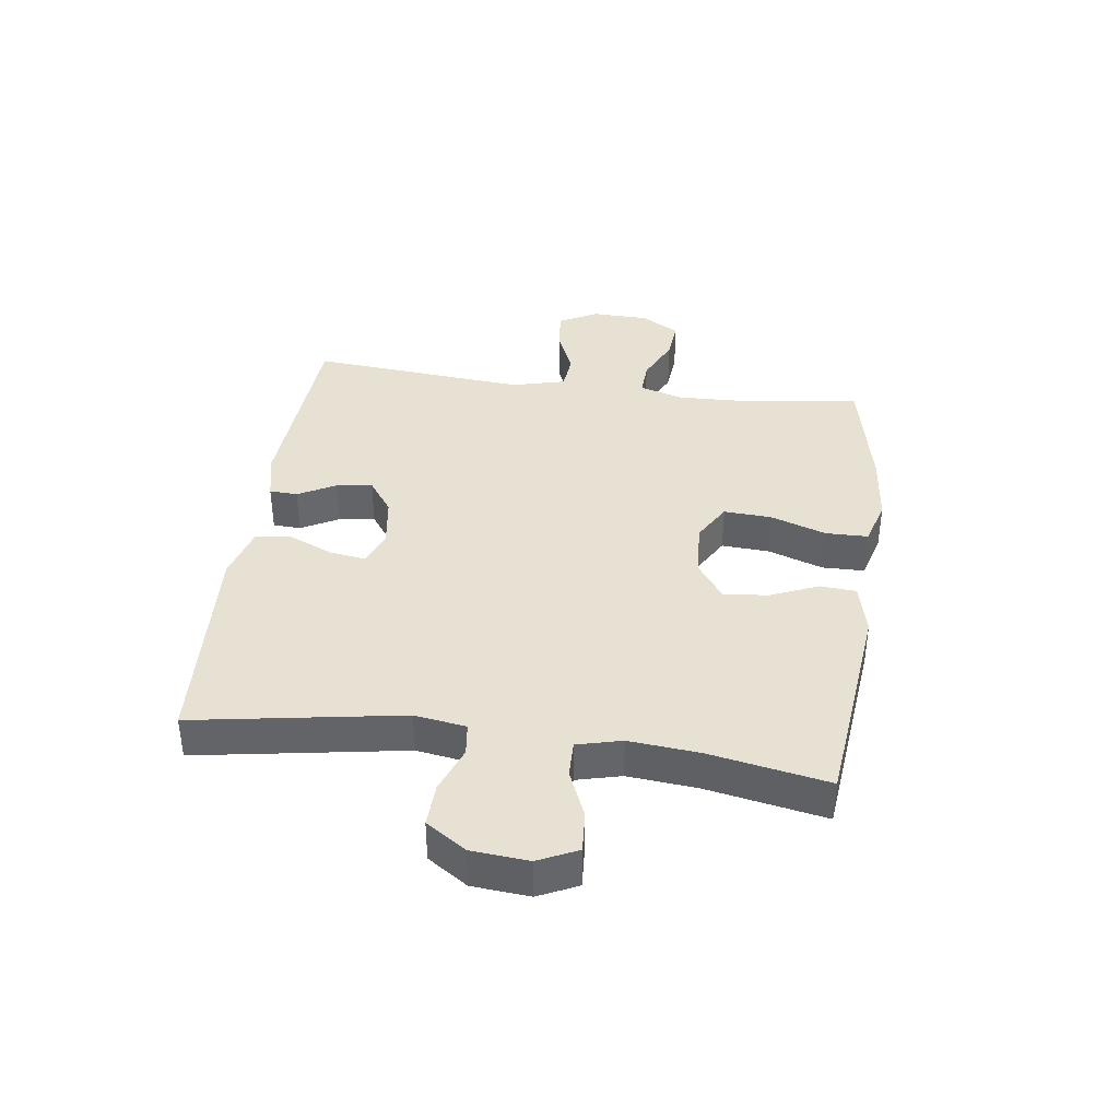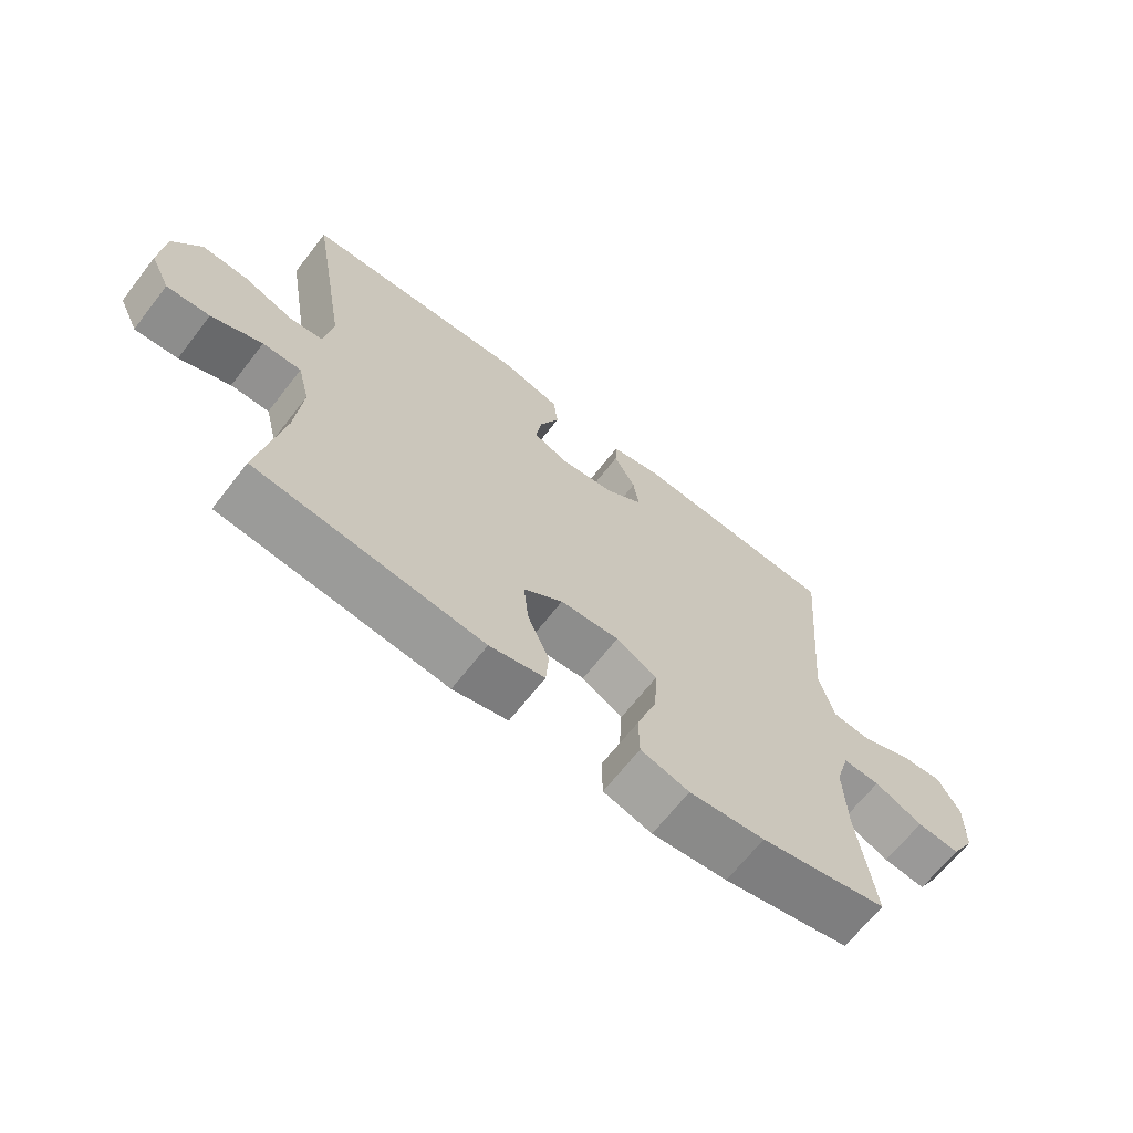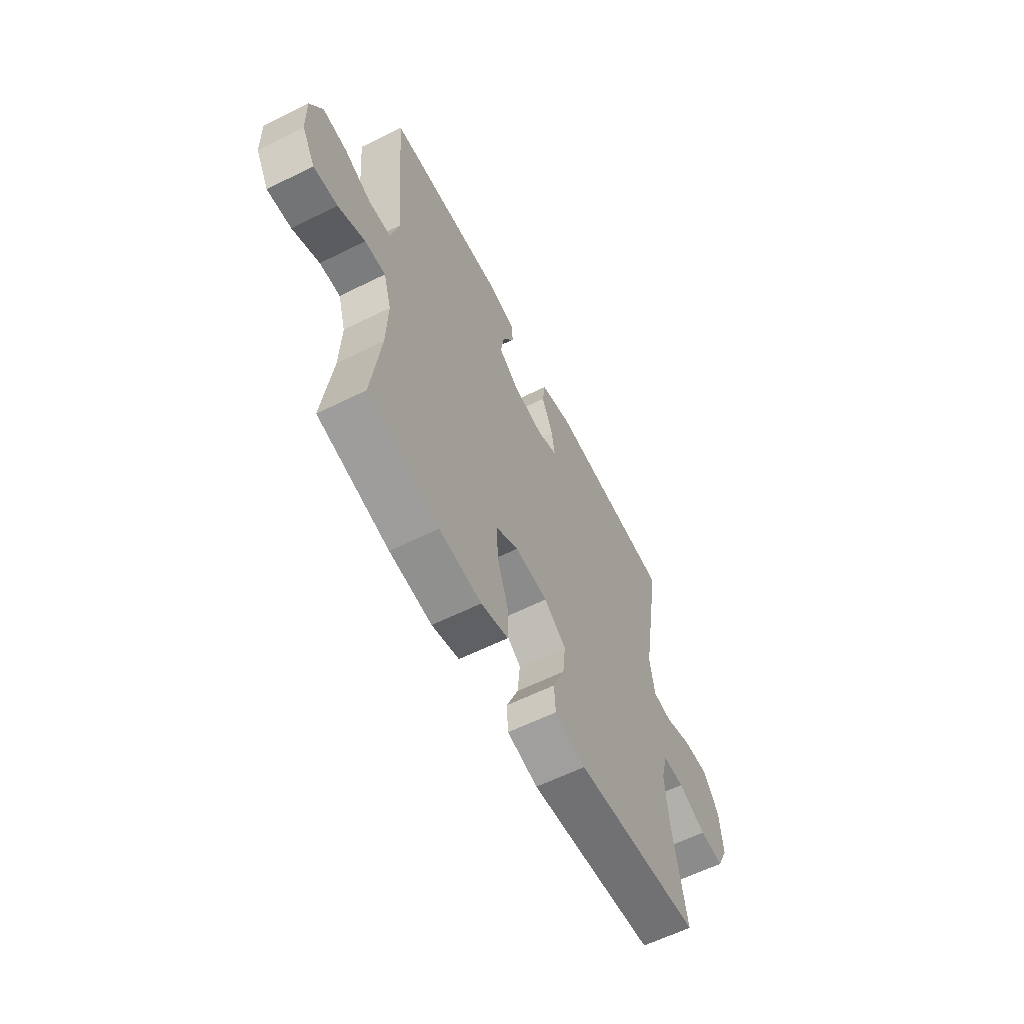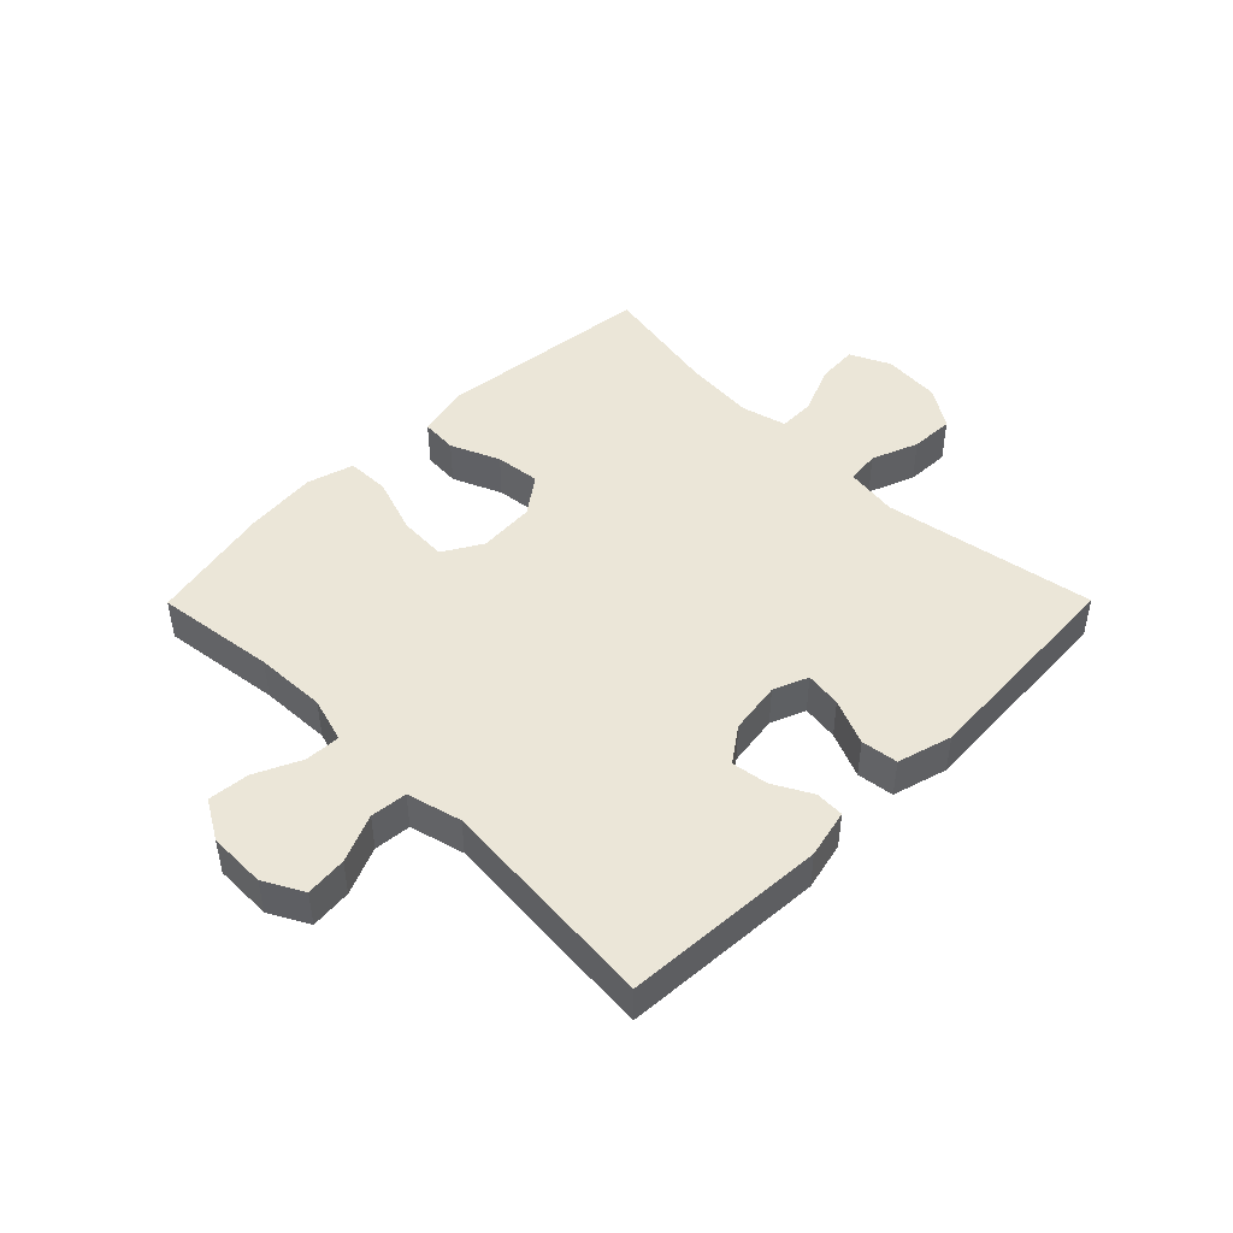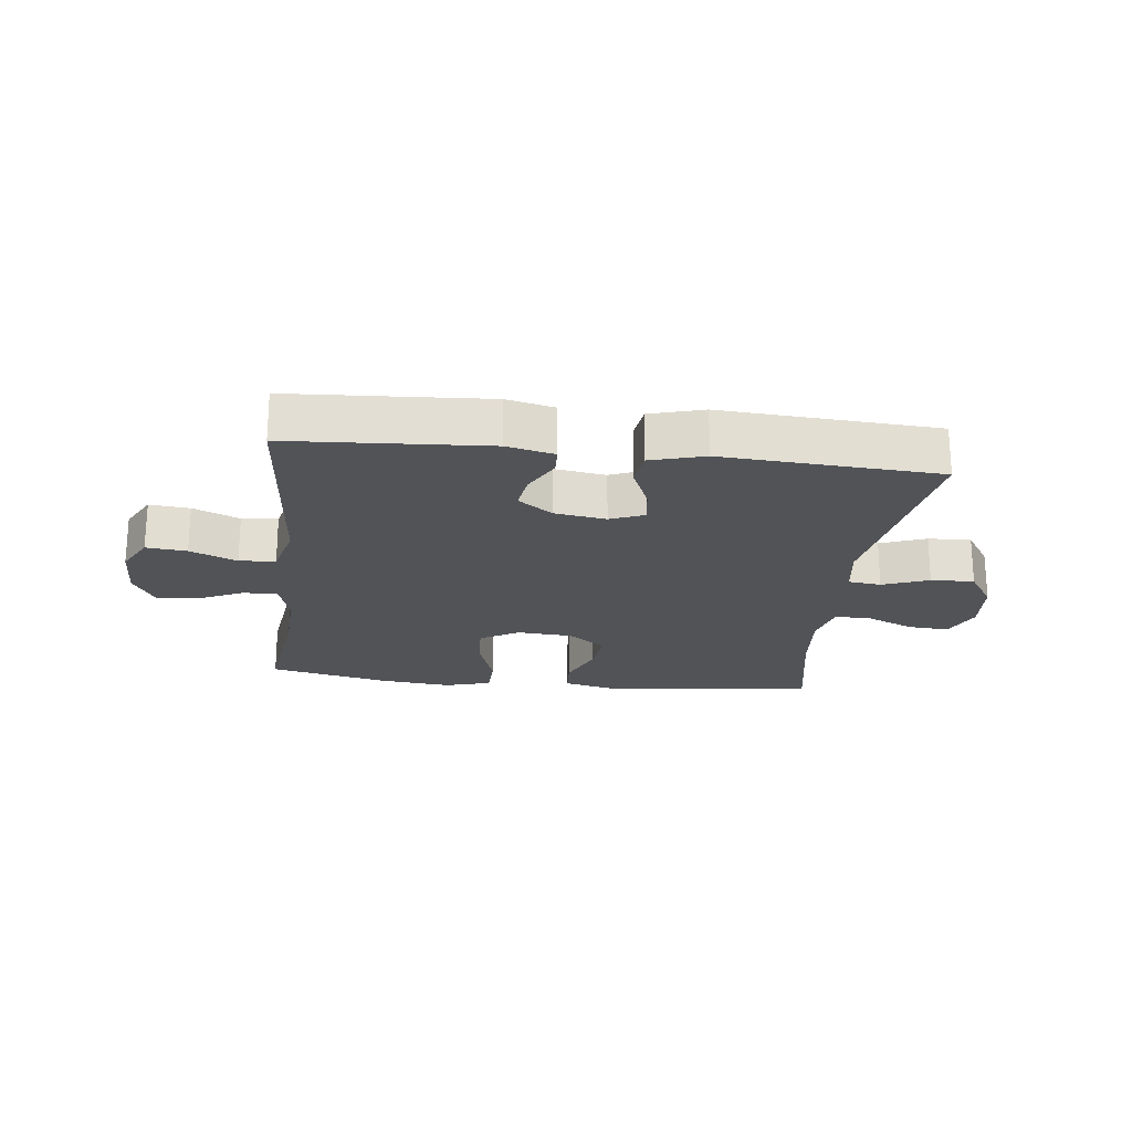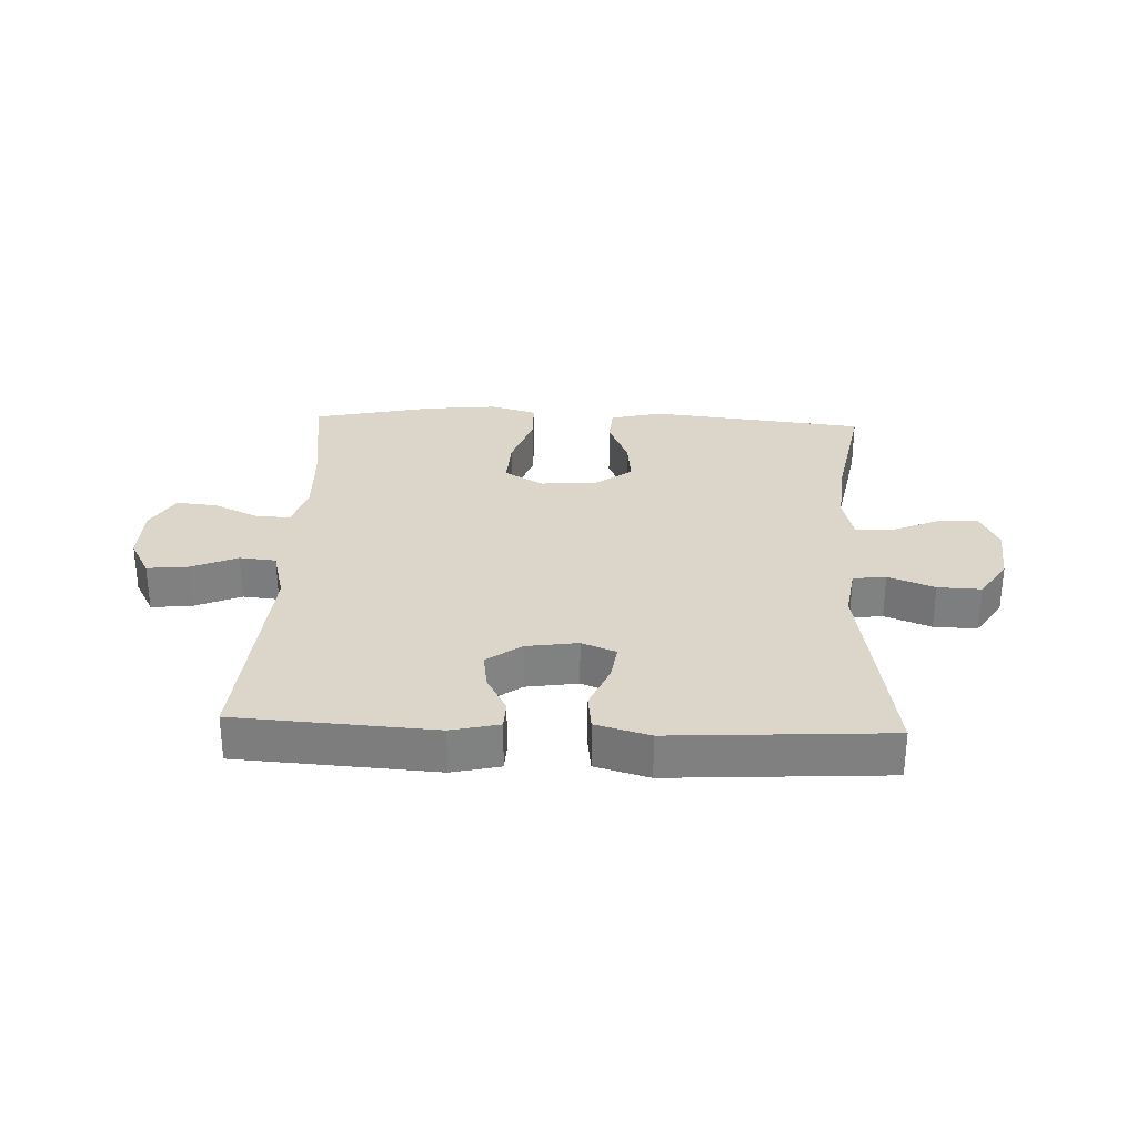
<metadata>
{"format":"obj","ext":"obj","renderer":"f3d","projection":"perspective","resolution":1024,"background":"white","views":[{"elev":38.9,"azim":97.8,"up":"+Y"},{"elev":-66.6,"azim":142.1,"up":"+Z"},{"elev":-60.6,"azim":-63.1,"up":"+Z"},{"elev":46.5,"azim":-45.2,"up":"+Y"},{"elev":-21.9,"azim":-6.7,"up":"+Y"},{"elev":30.1,"azim":2.4,"up":"+Y"}]}
</metadata>
<code>
o path912
v -0.2898 0.0375 -0.5366
v -0.1686 0.0375 -0.5491
v -0.09086 0.0375 -0.5266
v -0.08963 0.0375 -0.4549
v -0.1221 0.0375 -0.3602
v -0.1265 0.0375 -0.2792
v -0.06138 0.0375 -0.2412
v 0.03298 0.0375 -0.2477
v 0.09595 0.0375 -0.2931
v 0.08791 0.0375 -0.3684
v 0.05334 0.0375 -0.4501
v 0.05776 0.0375 -0.5111
v 0.1462 0.0375 -0.5322
v 0.5085 0.0375 -0.493
v 0.4711 0.0375 -0.2917
v 0.4603 0.0375 -0.1723
v 0.4795 0.0375 -0.09681
v 0.5408 0.0375 -0.09796
v 0.6215 0.0375 -0.1323
v 0.6904 0.0375 -0.1372
v 0.7218 0.0375 -0.07068
v 0.7135 0.0375 0.02679
v 0.6691 0.0375 0.09422
v 0.5959 0.0375 0.09143
v 0.5178 0.0375 0.06145
v 0.4623 0.0375 0.06815
v 0.449 0.0375 0.1555
v 0.5085 0.0375 0.5087
v 0.1423 0.0375 0.5308
v 0.05122 0.0375 0.5052
v 0.04352 0.0375 0.4439
v 0.07581 0.0375 0.3683
v 0.08456 0.0375 0.3074
v 0.02651 0.0375 0.2842
v -0.06058 0.0375 0.2972
v -0.1187 0.0375 0.3388
v -0.1097 0.0375 0.3997
v -0.07543 0.0375 0.4633
v -0.07742 0.0375 0.511
v -0.1582 0.0375 0.5296
v -0.4934 0.0375 0.5087
v -0.4623 0.0375 0.14
v -0.4856 0.0375 0.04922
v -0.5469 0.0375 0.04328
v -0.6259 0.0375 0.0767
v -0.6946 0.0375 0.08333
v -0.7296 0.0375 0.01834
v -0.7275 0.0375 -0.0778
v -0.6896 0.0375 -0.1433
v -0.6212 0.0375 -0.1371
v -0.5444 0.0375 -0.1014
v -0.4854 0.0375 -0.09893
v -0.4632 0.0375 -0.1735
v -0.4675 0.0375 -0.2923
v -0.4934 0.0375 -0.493
v -0.2898 -0.0375 -0.5366
v -0.1686 -0.0375 -0.5491
v -0.09086 -0.0375 -0.5266
v -0.08963 -0.0375 -0.4549
v -0.1221 -0.0375 -0.3602
v -0.1265 -0.0375 -0.2792
v -0.06138 -0.0375 -0.2412
v 0.03298 -0.0375 -0.2477
v 0.09595 -0.0375 -0.2931
v 0.08791 -0.0375 -0.3684
v 0.05334 -0.0375 -0.4501
v 0.05776 -0.0375 -0.5111
v 0.1462 -0.0375 -0.5322
v 0.5085 -0.0375 -0.493
v 0.4711 -0.0375 -0.2917
v 0.4603 -0.0375 -0.1723
v 0.4795 -0.0375 -0.09681
v 0.5408 -0.0375 -0.09796
v 0.6215 -0.0375 -0.1323
v 0.6904 -0.0375 -0.1372
v 0.7218 -0.0375 -0.07068
v 0.7135 -0.0375 0.02679
v 0.6691 -0.0375 0.09422
v 0.5959 -0.0375 0.09143
v 0.5178 -0.0375 0.06145
v 0.4623 -0.0375 0.06815
v 0.449 -0.0375 0.1555
v 0.5085 -0.0375 0.5087
v 0.1423 -0.0375 0.5308
v 0.05122 -0.0375 0.5052
v 0.04352 -0.0375 0.4439
v 0.07581 -0.0375 0.3683
v 0.08456 -0.0375 0.3074
v 0.02651 -0.0375 0.2842
v -0.06058 -0.0375 0.2972
v -0.1187 -0.0375 0.3388
v -0.1097 -0.0375 0.3997
v -0.07543 -0.0375 0.4633
v -0.07742 -0.0375 0.511
v -0.1582 -0.0375 0.5296
v -0.4934 -0.0375 0.5087
v -0.4623 -0.0375 0.14
v -0.4856 -0.0375 0.04922
v -0.5469 -0.0375 0.04328
v -0.6259 -0.0375 0.0767
v -0.6946 -0.0375 0.08333
v -0.7296 -0.0375 0.01834
v -0.7275 -0.0375 -0.0778
v -0.6896 -0.0375 -0.1433
v -0.6212 -0.0375 -0.1371
v -0.5444 -0.0375 -0.1014
v -0.4854 -0.0375 -0.09893
v -0.4632 -0.0375 -0.1735
v -0.4675 -0.0375 -0.2923
v -0.4934 -0.0375 -0.493
v -0.2898 0.0375 -0.5366
v -0.1686 0.0375 -0.5491
v -0.09086 0.0375 -0.5266
v -0.09086 0.0375 -0.5266
v 0.05776 0.0375 -0.5111
v 0.05776 0.0375 -0.5111
v 0.1462 0.0375 -0.5322
v -0.08963 0.0375 -0.4549
v 0.05334 0.0375 -0.4501
v -0.4934 0.0375 -0.493
v -0.4934 0.0375 -0.493
v 0.5085 0.0375 -0.493
v 0.5085 0.0375 -0.493
v -0.1221 0.0375 -0.3602
v 0.08791 0.0375 -0.3684
v -0.4675 0.0375 -0.2923
v 0.4711 0.0375 -0.2917
v 0.09595 0.0375 -0.2931
v 0.09595 0.0375 -0.2931
v -0.1265 0.0375 -0.2792
v -0.1265 0.0375 -0.2792
v 0.03298 0.0375 -0.2477
v -0.4632 0.0375 -0.1735
v 0.4603 0.0375 -0.1723
v -0.06138 0.0375 -0.2412
v -0.4854 0.0375 -0.09893
v -0.4854 0.0375 -0.09893
v 0.4795 0.0375 -0.09681
v 0.4795 0.0375 -0.09681
v -0.7275 0.0375 -0.0778
v -0.6896 0.0375 -0.1433
v -0.6896 0.0375 -0.1433
v -0.6212 0.0375 -0.1371
v 0.6215 0.0375 -0.1323
v 0.6904 0.0375 -0.1372
v 0.6904 0.0375 -0.1372
v 0.7218 0.0375 -0.07068
v -0.5444 0.0375 -0.1014
v 0.5408 0.0375 -0.09796
v -0.7296 0.0375 0.01834
v 0.7135 0.0375 0.02679
v -0.6946 0.0375 0.08333
v -0.6946 0.0375 0.08333
v 0.6691 0.0375 0.09422
v -0.6259 0.0375 0.0767
v -0.5469 0.0375 0.04328
v -0.4856 0.0375 0.04922
v -0.4856 0.0375 0.04922
v -0.4623 0.0375 0.14
v 0.5178 0.0375 0.06145
v 0.4623 0.0375 0.06815
v 0.4623 0.0375 0.06815
v 0.5959 0.0375 0.09143
v 0.449 0.0375 0.1555
v 0.02651 0.0375 0.2842
v -0.06058 0.0375 0.2972
v 0.08456 0.0375 0.3074
v 0.08456 0.0375 0.3074
v -0.1187 0.0375 0.3388
v -0.1187 0.0375 0.3388
v 0.07581 0.0375 0.3683
v -0.1097 0.0375 0.3997
v 0.04352 0.0375 0.4439
v -0.07543 0.0375 0.4633
v -0.4934 0.0375 0.5087
v -0.4934 0.0375 0.5087
v 0.05122 0.0375 0.5052
v 0.05122 0.0375 0.5052
v -0.07742 0.0375 0.511
v -0.07742 0.0375 0.511
v 0.5085 0.0375 0.5087
v 0.5085 0.0375 0.5087
v 0.1423 0.0375 0.5308
v -0.1582 0.0375 0.5296
v -0.2898 -0.0375 -0.5366
v -0.1686 -0.0375 -0.5491
v -0.09086 -0.0375 -0.5266
v -0.09086 -0.0375 -0.5266
v 0.05776 -0.0375 -0.5111
v 0.05776 -0.0375 -0.5111
v 0.1462 -0.0375 -0.5322
v -0.08963 -0.0375 -0.4549
v 0.05334 -0.0375 -0.4501
v -0.4934 -0.0375 -0.493
v -0.4934 -0.0375 -0.493
v 0.5085 -0.0375 -0.493
v 0.5085 -0.0375 -0.493
v -0.1221 -0.0375 -0.3602
v 0.08791 -0.0375 -0.3684
v -0.4675 -0.0375 -0.2923
v 0.4711 -0.0375 -0.2917
v 0.09595 -0.0375 -0.2931
v 0.09595 -0.0375 -0.2931
v -0.1265 -0.0375 -0.2792
v -0.1265 -0.0375 -0.2792
v 0.03298 -0.0375 -0.2477
v -0.4632 -0.0375 -0.1735
v 0.4603 -0.0375 -0.1723
v -0.06138 -0.0375 -0.2412
v -0.4854 -0.0375 -0.09893
v -0.4854 -0.0375 -0.09893
v 0.4795 -0.0375 -0.09681
v 0.4795 -0.0375 -0.09681
v -0.7275 -0.0375 -0.0778
v -0.6896 -0.0375 -0.1433
v -0.6896 -0.0375 -0.1433
v -0.6212 -0.0375 -0.1371
v 0.6215 -0.0375 -0.1323
v 0.6904 -0.0375 -0.1372
v 0.6904 -0.0375 -0.1372
v 0.7218 -0.0375 -0.07068
v -0.5444 -0.0375 -0.1014
v 0.5408 -0.0375 -0.09796
v -0.7296 -0.0375 0.01834
v 0.7135 -0.0375 0.02679
v -0.6946 -0.0375 0.08333
v -0.6946 -0.0375 0.08333
v 0.6691 -0.0375 0.09422
v -0.6259 -0.0375 0.0767
v -0.5469 -0.0375 0.04328
v -0.4856 -0.0375 0.04922
v -0.4856 -0.0375 0.04922
v -0.4623 -0.0375 0.14
v 0.5178 -0.0375 0.06145
v 0.4623 -0.0375 0.06815
v 0.4623 -0.0375 0.06815
v 0.5959 -0.0375 0.09143
v 0.449 -0.0375 0.1555
v 0.02651 -0.0375 0.2842
v -0.06058 -0.0375 0.2972
v 0.08456 -0.0375 0.3074
v 0.08456 -0.0375 0.3074
v -0.1187 -0.0375 0.3388
v -0.1187 -0.0375 0.3388
v 0.07581 -0.0375 0.3683
v -0.1097 -0.0375 0.3997
v 0.04352 -0.0375 0.4439
v -0.07543 -0.0375 0.4633
v -0.4934 -0.0375 0.5087
v -0.4934 -0.0375 0.5087
v 0.05122 -0.0375 0.5052
v 0.05122 -0.0375 0.5052
v -0.07742 -0.0375 0.511
v -0.07742 -0.0375 0.511
v 0.5085 -0.0375 0.5087
v 0.5085 -0.0375 0.5087
v 0.1423 -0.0375 0.5308
v -0.1582 -0.0375 0.5296
f 206 239 209
f 245 257 247
f 196 201 191
f 233 243 249
f 198 186 192
f 231 230 210
f 237 223 225
f 238 241 235
f 199 193 191
f 185 200 194
f 217 214 215
f 251 247 257
f 243 233 240
f 210 230 222
f 191 201 199
f 208 212 202
f 231 210 209
f 198 185 186
f 209 233 231
f 201 202 199
f 192 186 187
f 185 198 200
f 209 210 204
f 206 241 239
f 239 240 209
f 257 245 241
f 224 214 229
f 218 225 223
f 221 225 218
f 246 258 243
f 222 230 217
f 249 243 258
f 191 193 189
f 204 207 200
f 257 241 255
f 226 224 229
f 204 210 207
f 228 237 225
f 253 258 248
f 219 221 218
f 223 234 212
f 240 233 209
f 204 200 198
f 234 223 237
f 229 217 230
f 248 258 246
f 202 212 206
f 212 235 206
f 235 241 206
f 235 212 234
f 208 202 201
f 214 217 229
f 255 241 238
f 1 2 57 56
f 2 114 188 57
f 116 13 68 190
f 3 4 59 58
f 11 12 67 66
f 121 1 56 195
f 13 123 197 68
f 4 5 60 59
f 10 11 66 65
f 54 55 110 109
f 14 15 70 69
f 129 10 65 203
f 5 131 205 60
f 8 9 64 63
f 53 54 109 108
f 15 16 71 70
f 6 7 62 61
f 7 8 63 62
f 137 53 108 211
f 16 139 213 71
f 48 142 216 103
f 49 50 105 104
f 19 146 220 74
f 20 21 76 75
f 50 51 106 105
f 18 19 74 73
f 51 52 107 106
f 17 18 73 72
f 47 48 103 102
f 21 22 77 76
f 153 47 102 227
f 22 23 78 77
f 45 46 101 100
f 44 45 100 99
f 158 44 99 232
f 42 43 98 97
f 25 162 236 80
f 24 25 80 79
f 23 24 79 78
f 26 27 82 81
f 34 35 90 89
f 168 34 89 242
f 35 170 244 90
f 32 33 88 87
f 36 37 92 91
f 31 32 87 86
f 37 38 93 92
f 176 42 97 250
f 178 31 86 252
f 38 180 254 93
f 27 182 256 82
f 29 30 85 84
f 39 40 95 94
f 40 41 96 95
f 28 29 84 83
f 132 135 165
f 171 173 183
f 122 117 127
f 159 175 169
f 124 118 112
f 157 136 156
f 163 151 149
f 164 161 167
f 125 117 119
f 111 120 126
f 143 141 140
f 177 183 173
f 169 166 159
f 136 148 156
f 117 125 127
f 134 128 138
f 157 135 136
f 124 112 111
f 135 157 159
f 127 125 128
f 118 113 112
f 111 126 124
f 135 130 136
f 132 165 167
f 165 135 166
f 183 167 171
f 150 155 140
f 144 149 151
f 147 144 151
f 172 169 184
f 148 143 156
f 175 184 169
f 117 115 119
f 130 126 133
f 183 181 167
f 152 155 150
f 130 133 136
f 154 151 163
f 179 174 184
f 145 144 147
f 149 138 160
f 166 135 159
f 130 124 126
f 160 163 149
f 155 156 143
f 174 172 184
f 128 132 138
f 138 132 161
f 161 132 167
f 161 160 138
f 134 127 128
f 140 155 143
f 181 164 167

</code>
